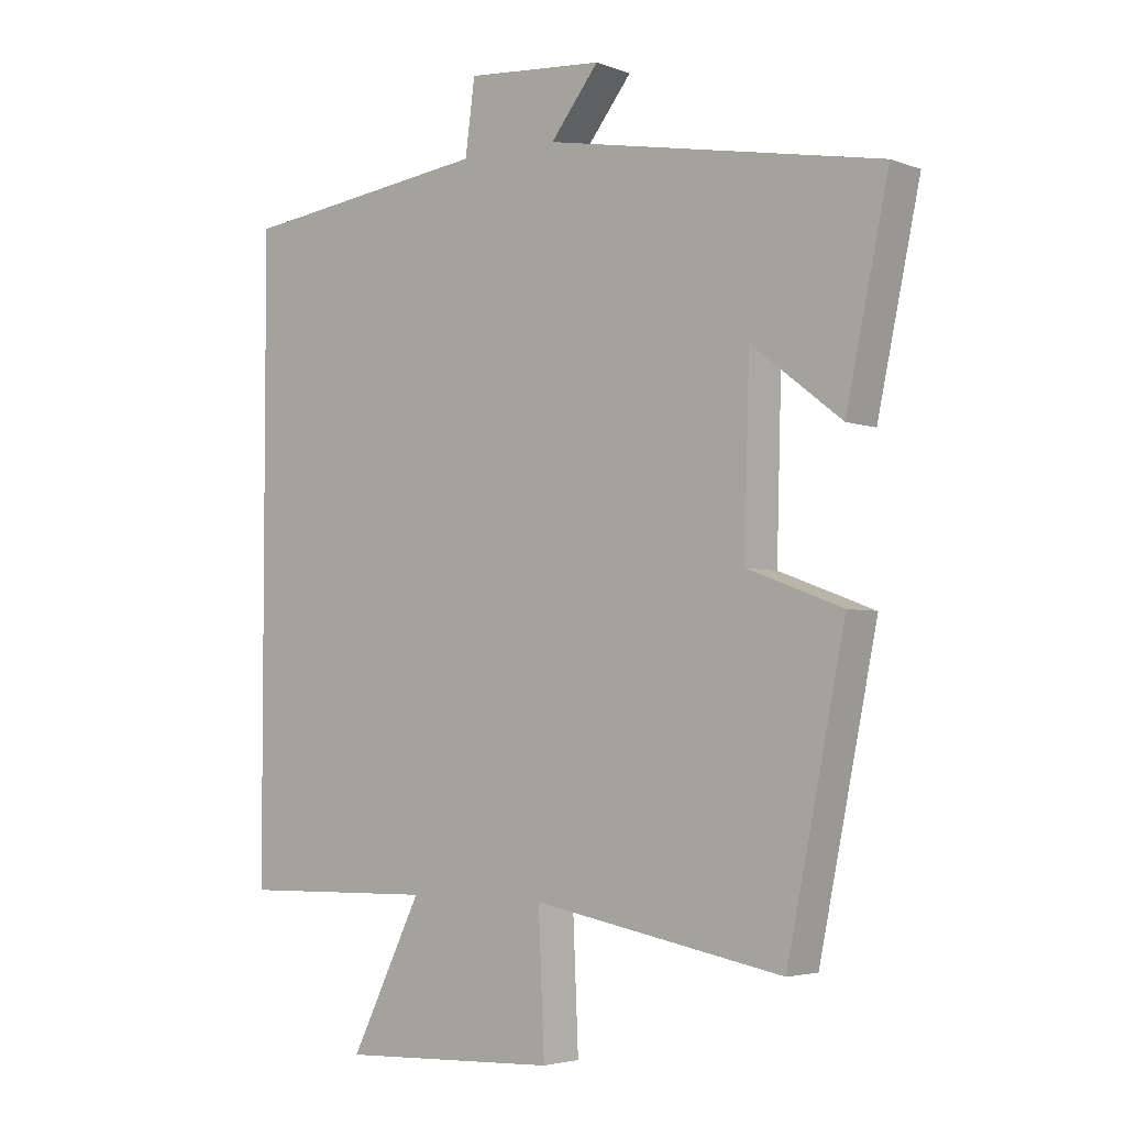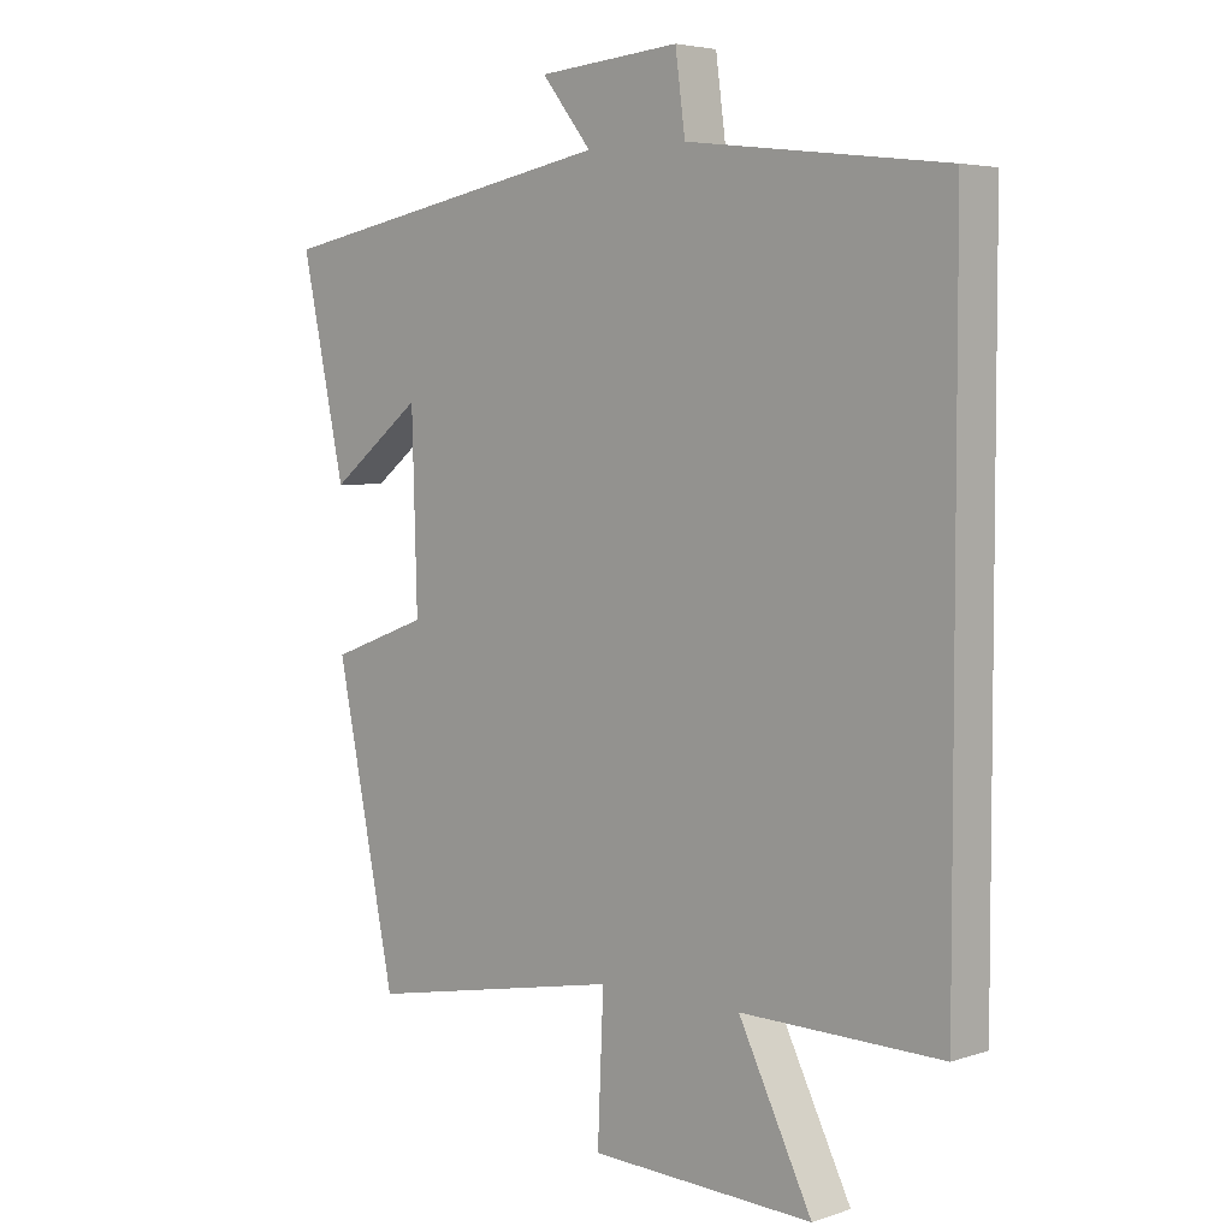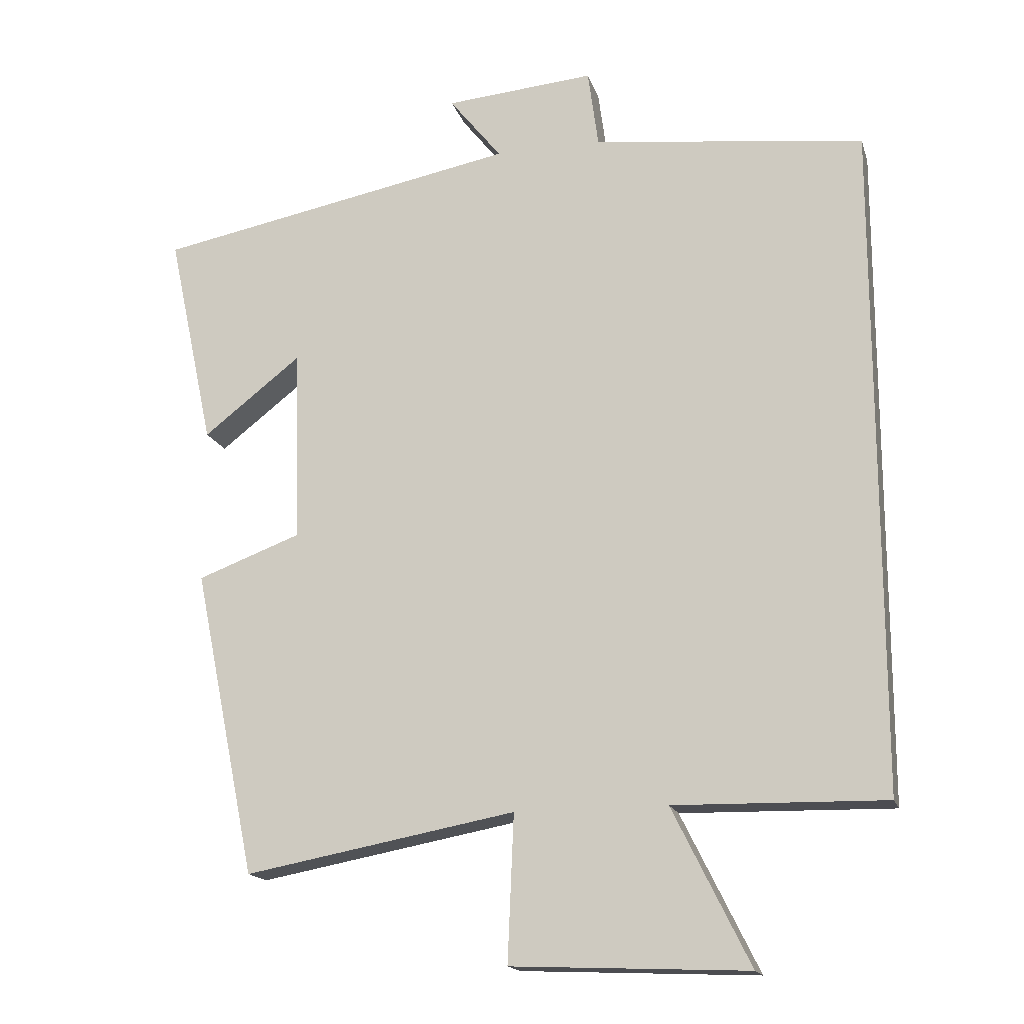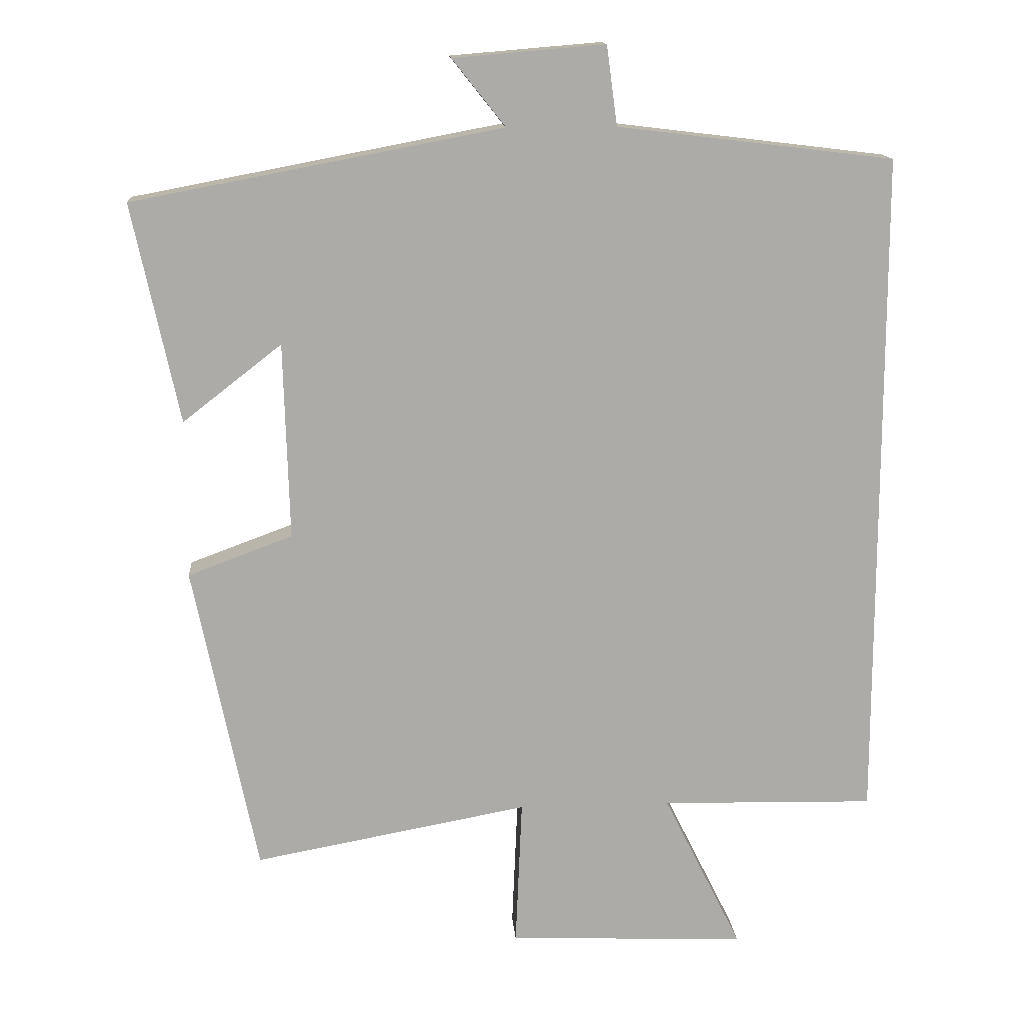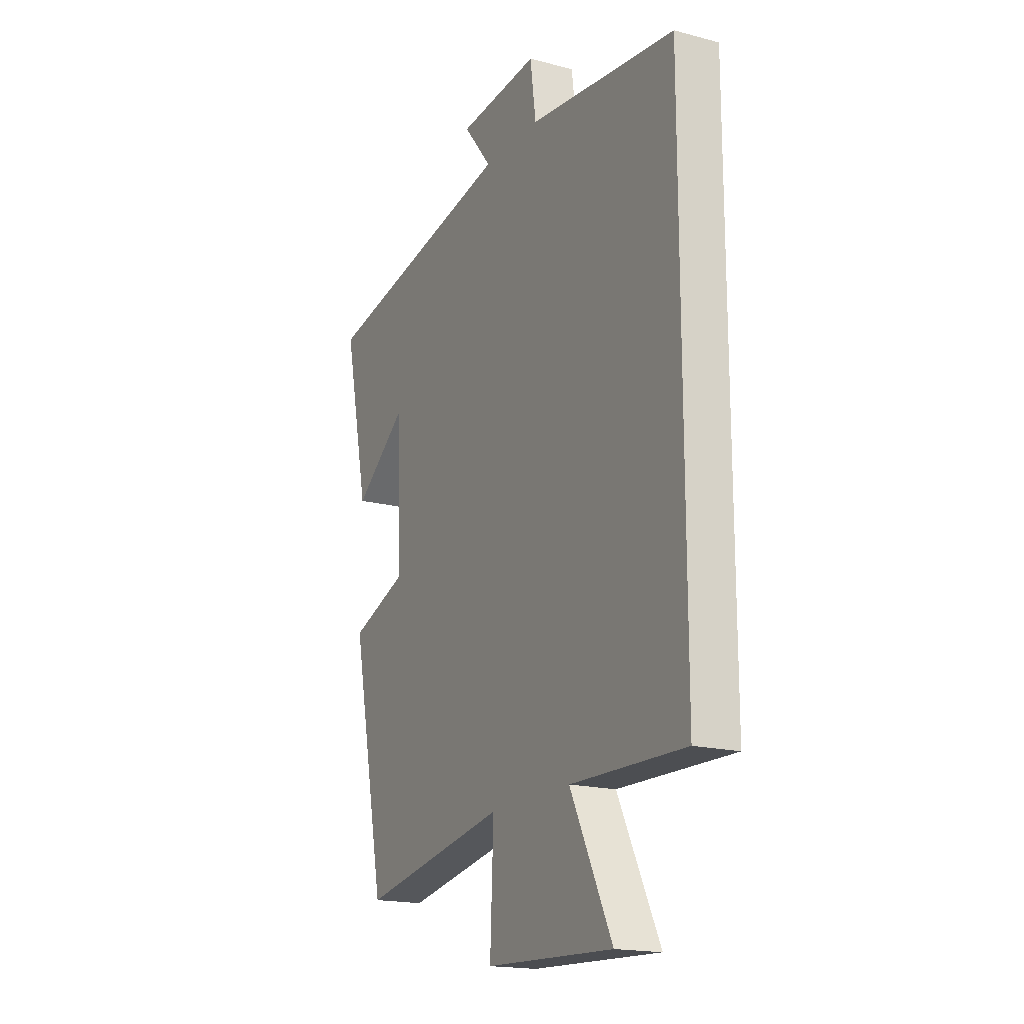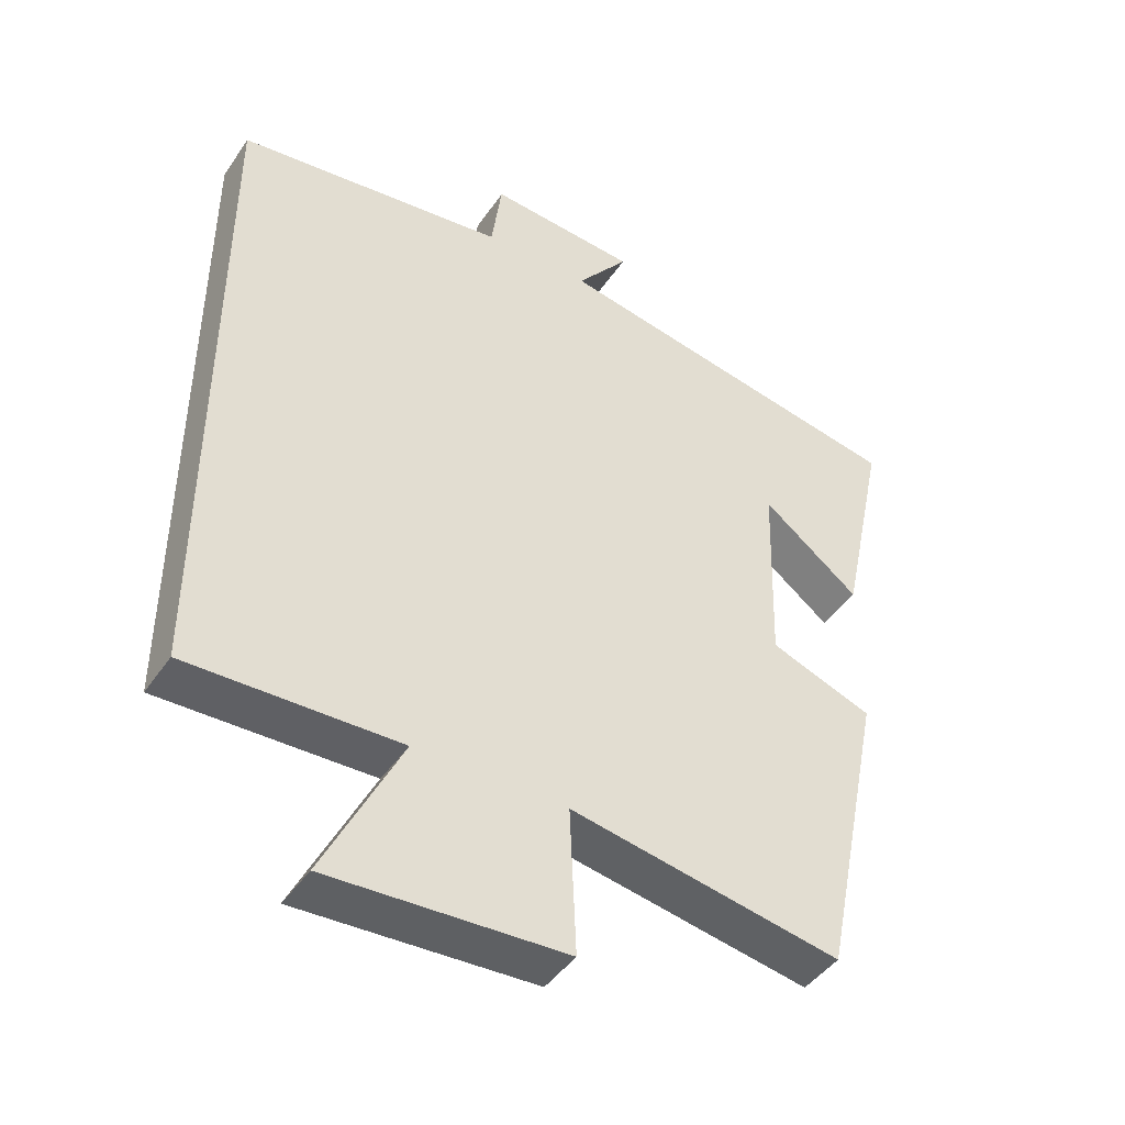
<metadata>
{"format":"obj","ext":"obj","renderer":"f3d","projection":"perspective","resolution":1024,"background":"white","views":[{"elev":-3.7,"azim":-140.4,"up":"+Z"},{"elev":4.7,"azim":43.8,"up":"+Z"},{"elev":-16.7,"azim":15.0,"up":"+Z"},{"elev":14.1,"azim":-4.3,"up":"+Z"},{"elev":-17.9,"azim":62.7,"up":"+Z"},{"elev":-44.3,"azim":148.1,"up":"+Z"}]}
</metadata>
<code>
v -0.41 0.07 -0.572
v -0.5 0.07 -0.132
v -0.352 0.07 -0.077
v -0.36 0.07 0.201
v -0.5 0.07 0.092
v -0.566 0.07 0.401
v -0.044 0.07 0.5
v -0.119 0.07 0.594
v 0.095 0.07 0.612
v 0.11 0.07 0.5
v 0.5 0.07 0.453
v 0.5 0.07 -0.506
v 0.197 0.07 -0.5
v 0.308 0.07 -0.724
v -0.03 0.07 -0.71
v -0.021 0.07 -0.5
v -0.41 0 -0.572
v -0.5 0 -0.132
v -0.352 0 -0.077
v -0.36 0 0.201
v -0.5 0 0.092
v -0.566 0 0.401
v -0.044 0 0.5
v -0.119 0 0.594
v 0.095 0 0.612
v 0.11 0 0.5
v 0.5 0 0.453
v 0.5 0 -0.506
v 0.197 0 -0.5
v 0.308 0 -0.724
v -0.03 0 -0.71
v -0.021 0 -0.5
f 13 14 15 16
f 10 11 12 13
f 10 13 16
f 7 8 9 10
f 4 5 6 7
f 3 4 7 10
f 16 1 2 3
f 3 10 16
f 32 31 30 29
f 29 28 27 26
f 32 29 26
f 26 25 24 23
f 23 22 21 20
f 26 23 20 19
f 19 18 17 32
f 32 26 19
f 1 17 18 2
f 2 18 19 3
f 3 19 20 4
f 4 20 21 5
f 5 21 22 6
f 6 22 23 7
f 7 23 24 8
f 8 24 25 9
f 9 25 26 10
f 10 26 27 11
f 11 27 28 12
f 12 28 29 13
f 13 29 30 14
f 14 30 31 15
f 15 31 32 16
f 16 32 17 1

</code>
